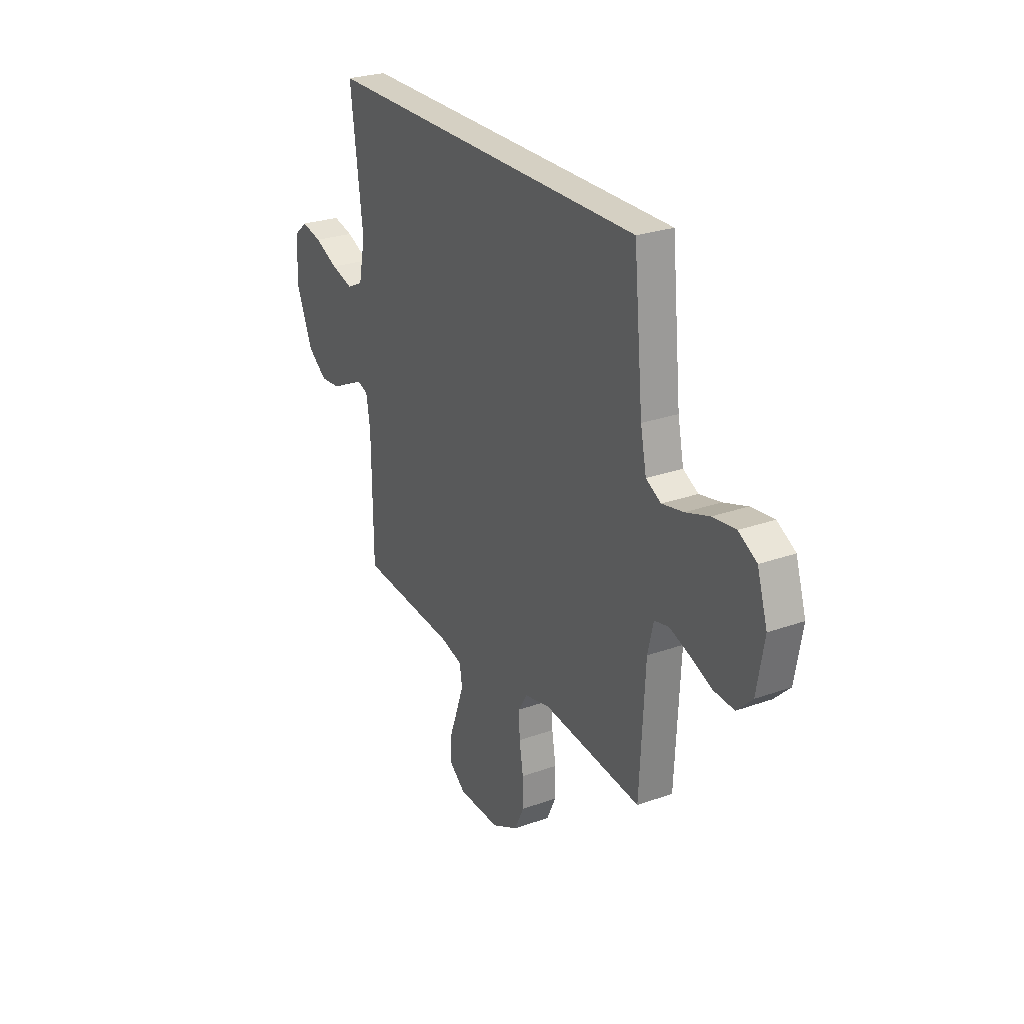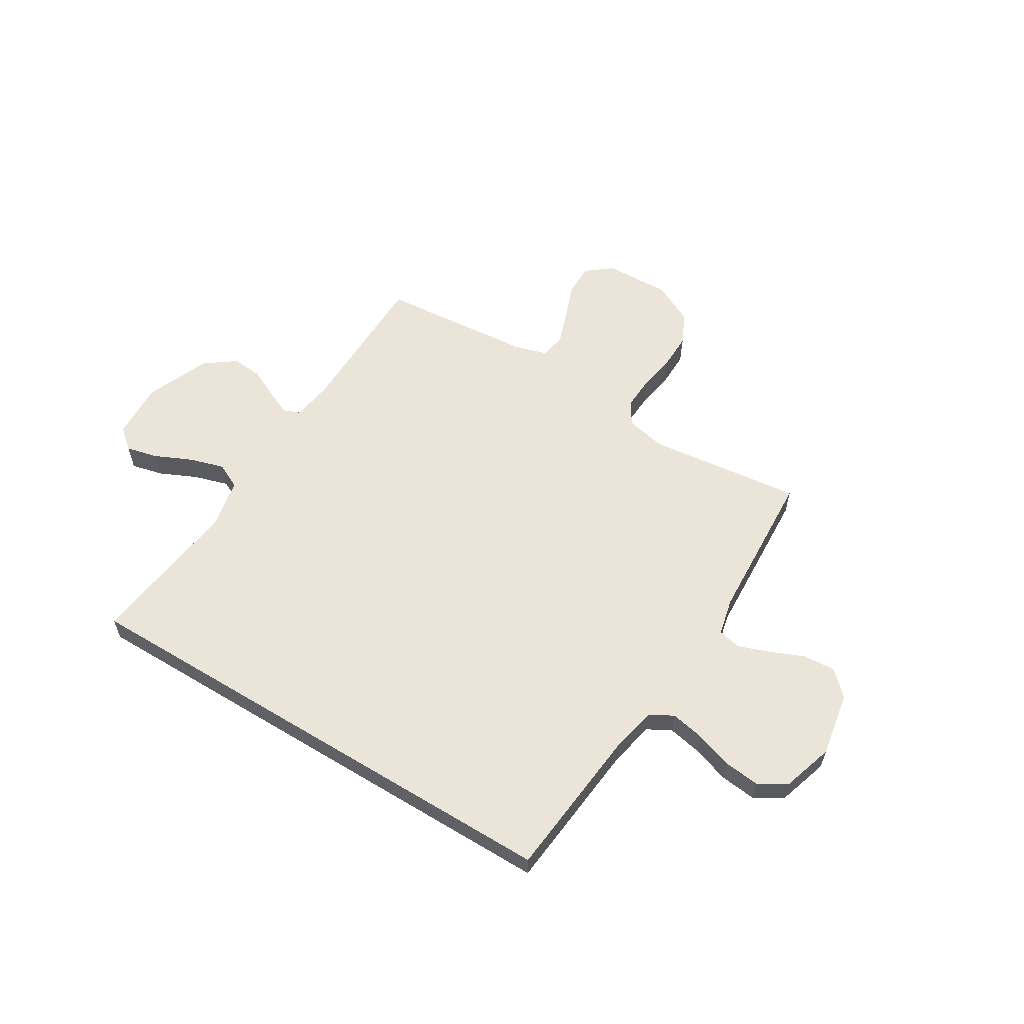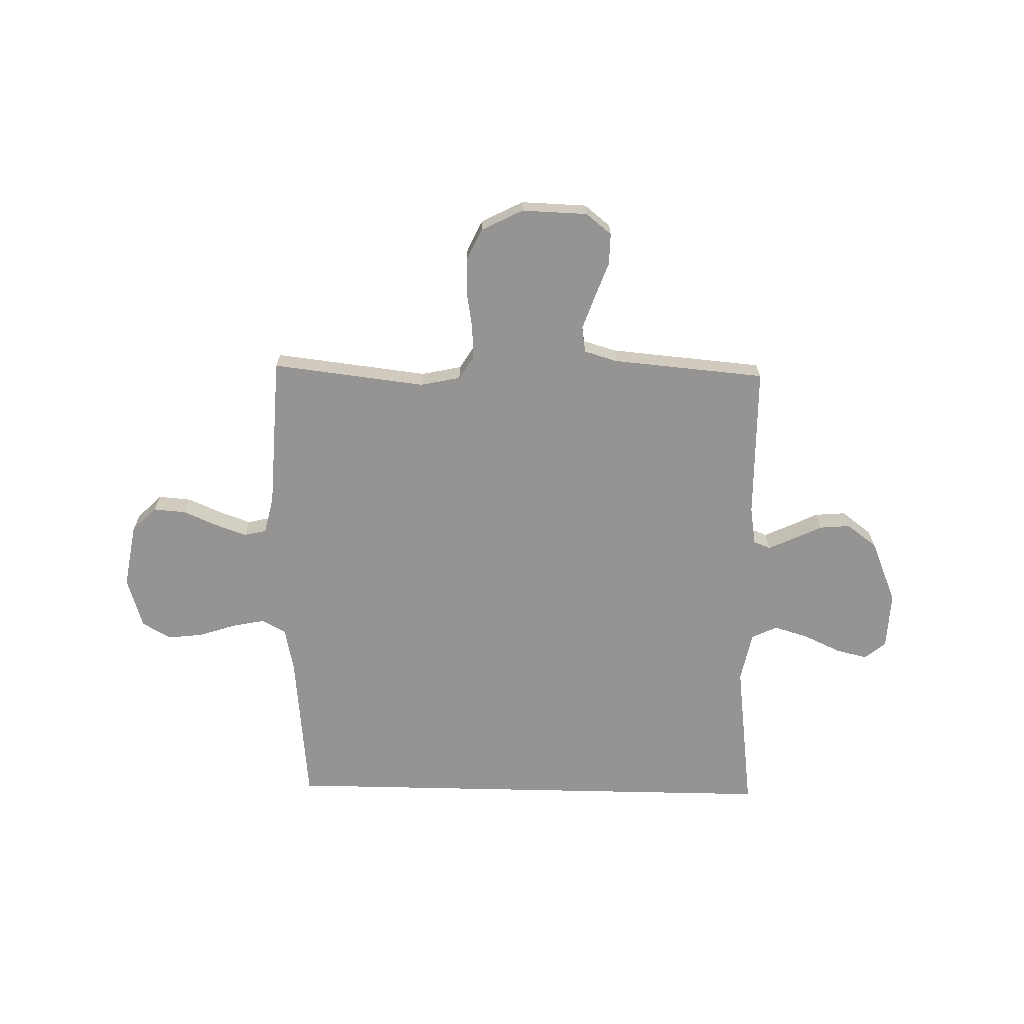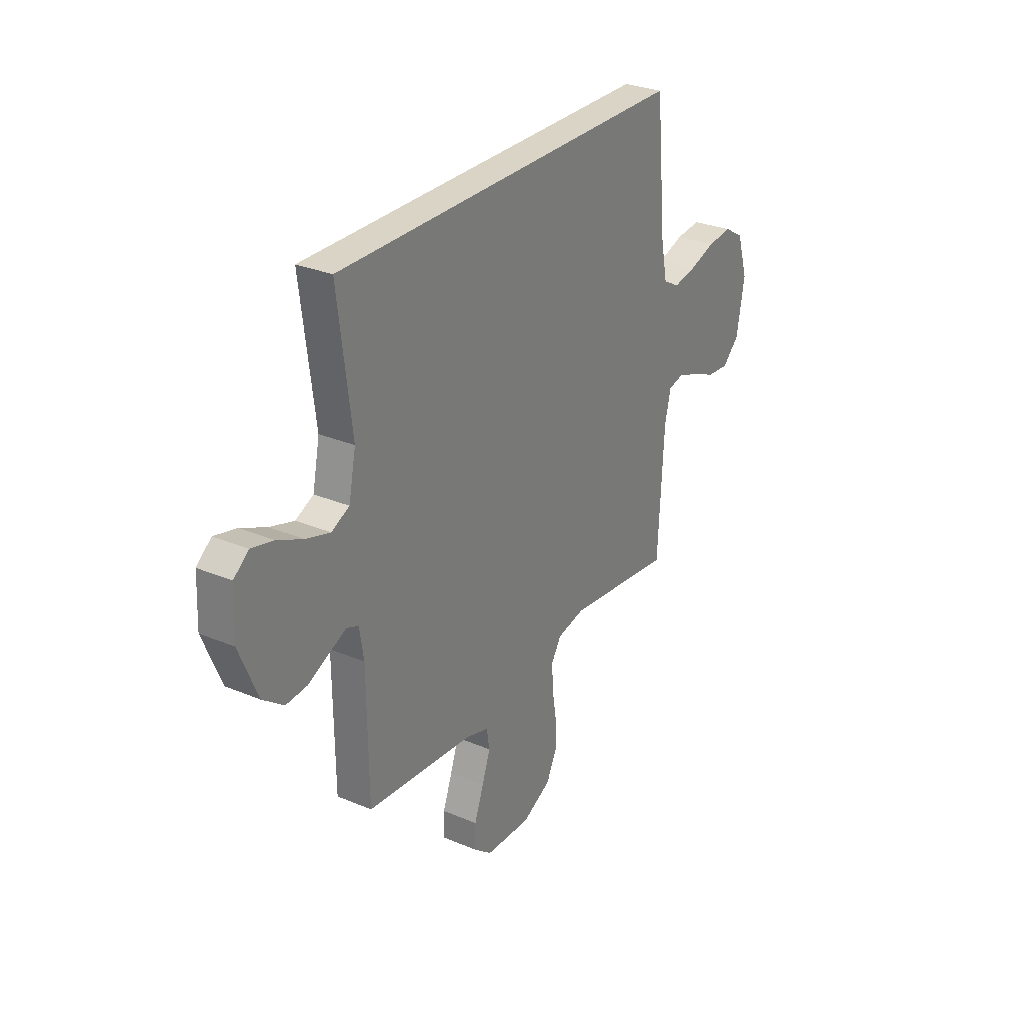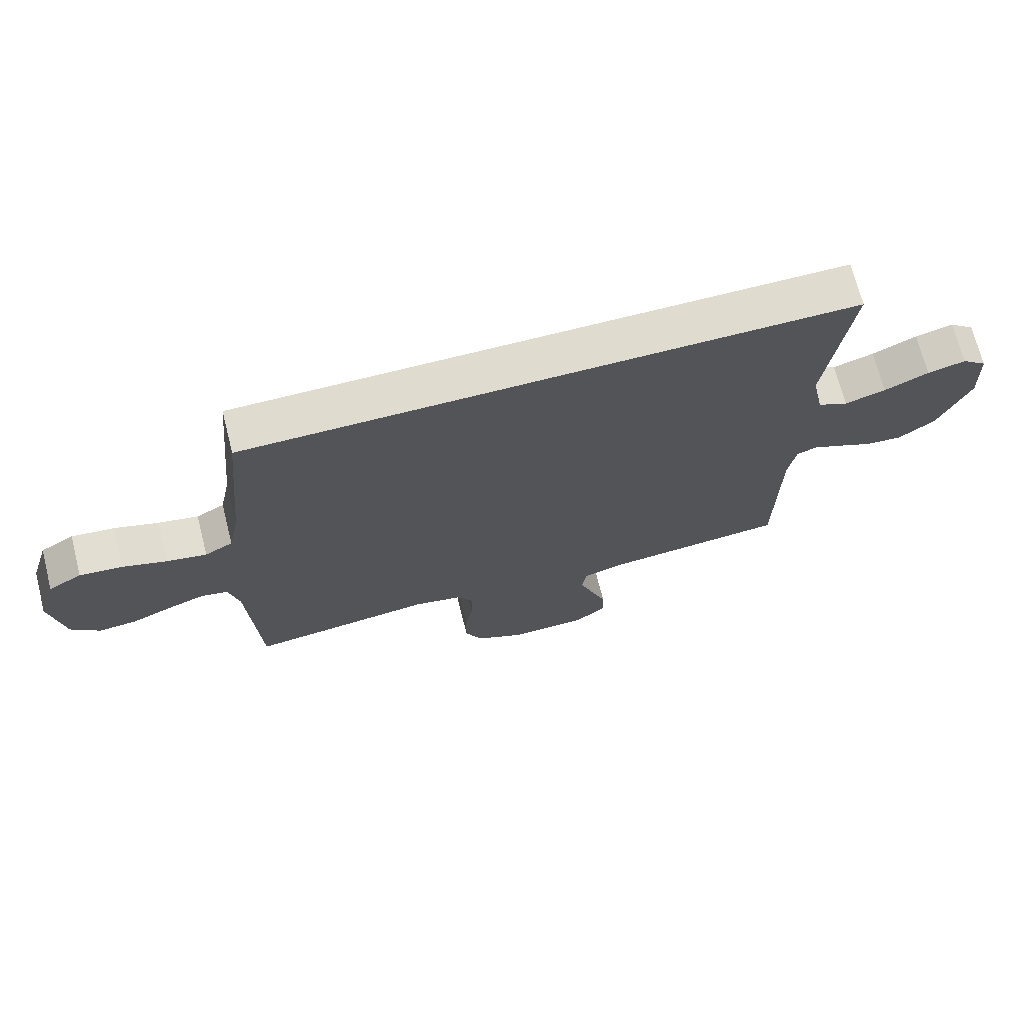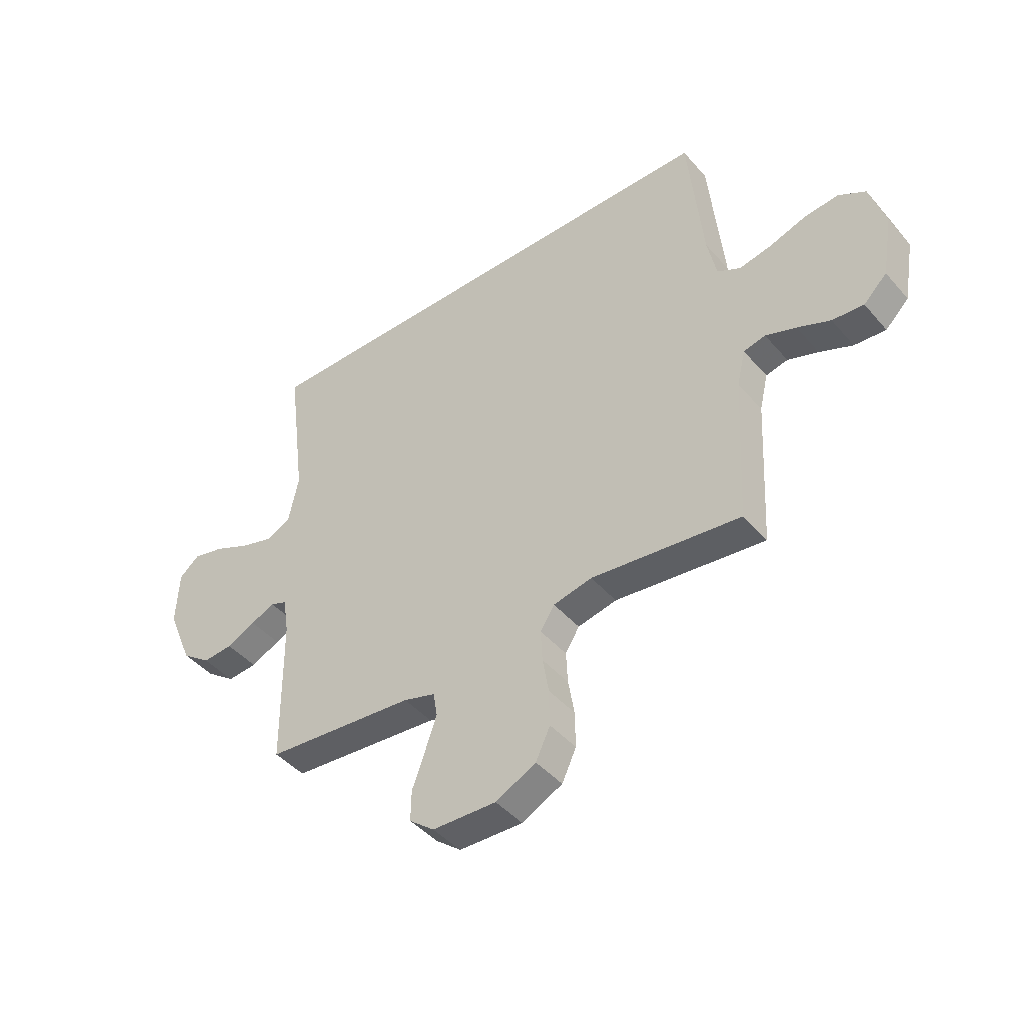
<metadata>
{"format":"obj","ext":"obj","renderer":"f3d","projection":"perspective","resolution":1024,"background":"white","views":[{"elev":26.4,"azim":60.6,"up":"+Z"},{"elev":58.7,"azim":31.4,"up":"+Y"},{"elev":-67.1,"azim":178.7,"up":"+Y"},{"elev":28.9,"azim":-57.8,"up":"+Z"},{"elev":70.4,"azim":165.7,"up":"+Z"},{"elev":-44.3,"azim":37.7,"up":"+Z"}]}
</metadata>
<code>
v 0.5 0.07 -0.5
v 0.2 0.07 -0.465
v 0.122 0.07 -0.482
v 0.094 0.07 -0.527
v 0.097 0.07 -0.591
v 0.109 0.07 -0.663
v 0.11 0.07 -0.735
v 0.081 0.07 -0.796
v 0 0.07 -0.837
v -0.128 0.07 -0.833
v -0.178 0.07 -0.793
v -0.177 0.07 -0.732
v -0.151 0.07 -0.661
v -0.128 0.07 -0.595
v -0.136 0.07 -0.545
v -0.2 0.07 -0.526
v -0.5 0.07 -0.5
v -0.503 0.07 -0.2
v -0.515 0.07 -0.125
v -0.548 0.07 -0.112
v -0.596 0.07 -0.134
v -0.654 0.07 -0.162
v -0.714 0.07 -0.167
v -0.773 0.07 -0.123
v -0.824 0.07 0
v -0.819 0.07 0.112
v -0.778 0.07 0.146
v -0.716 0.07 0.131
v -0.644 0.07 0.098
v -0.577 0.07 0.078
v -0.527 0.07 0.102
v -0.507 0.07 0.2
v -0.545 0.07 0.5
v 0.45 0.07 0.5
v 0.479 0.07 0.2
v 0.497 0.07 0.112
v 0.543 0.07 0.087
v 0.608 0.07 0.1
v 0.68 0.07 0.124
v 0.75 0.07 0.132
v 0.805 0.07 0.1
v 0.836 0.07 0
v 0.814 0.07 -0.126
v 0.767 0.07 -0.172
v 0.704 0.07 -0.167
v 0.638 0.07 -0.139
v 0.577 0.07 -0.117
v 0.533 0.07 -0.127
v 0.516 0.07 -0.2
v 0.5 0 -0.5
v 0.2 0 -0.465
v 0.122 0 -0.482
v 0.094 0 -0.527
v 0.097 0 -0.591
v 0.109 0 -0.663
v 0.11 0 -0.735
v 0.081 0 -0.796
v 0 0 -0.837
v -0.128 0 -0.833
v -0.178 0 -0.793
v -0.177 0 -0.732
v -0.151 0 -0.661
v -0.128 0 -0.595
v -0.136 0 -0.545
v -0.2 0 -0.526
v -0.5 0 -0.5
v -0.503 0 -0.2
v -0.515 0 -0.125
v -0.548 0 -0.112
v -0.596 0 -0.134
v -0.654 0 -0.162
v -0.714 0 -0.167
v -0.773 0 -0.123
v -0.824 0 0
v -0.819 0 0.112
v -0.778 0 0.146
v -0.716 0 0.131
v -0.644 0 0.098
v -0.577 0 0.078
v -0.527 0 0.102
v -0.507 0 0.2
v -0.545 0 0.5
v 0.45 0 0.5
v 0.479 0 0.2
v 0.497 0 0.112
v 0.543 0 0.087
v 0.608 0 0.1
v 0.68 0 0.124
v 0.75 0 0.132
v 0.805 0 0.1
v 0.836 0 0
v 0.814 0 -0.126
v 0.767 0 -0.172
v 0.704 0 -0.167
v 0.638 0 -0.139
v 0.577 0 -0.117
v 0.533 0 -0.127
v 0.516 0 -0.2
f 44 45 46
f 43 44 46
f 42 43 46
f 41 42 46
f 40 41 46
f 39 40 46
f 38 39 46
f 37 38 46 47
f 36 37 47 48
f 32 33 34 35
f 36 48 49
f 35 36 49
f 32 35 49
f 31 32 49
f 27 28 29
f 26 27 29
f 25 26 29
f 24 25 29
f 23 24 29
f 22 23 29
f 21 22 29
f 20 21 29 30
f 31 49 1
f 30 31 1
f 20 30 1
f 19 20 1
f 11 12 13
f 10 11 13
f 9 10 13
f 8 9 13
f 7 8 13
f 6 7 13
f 5 6 13
f 4 5 13 14
f 3 4 14 15
f 18 19 1 2
f 18 2 3
f 17 18 3
f 16 17 3
f 3 15 16
f 95 94 93
f 95 93 92
f 95 92 91
f 95 91 90
f 95 90 89
f 95 89 88
f 95 88 87
f 96 95 87 86
f 97 96 86 85
f 84 83 82 81
f 98 97 85
f 98 85 84
f 98 84 81
f 98 81 80
f 78 77 76
f 78 76 75
f 78 75 74
f 78 74 73
f 78 73 72
f 78 72 71
f 78 71 70
f 79 78 70 69
f 50 98 80
f 50 80 79
f 50 79 69
f 50 69 68
f 62 61 60
f 62 60 59
f 62 59 58
f 62 58 57
f 62 57 56
f 62 56 55
f 62 55 54
f 63 62 54 53
f 64 63 53 52
f 51 50 68 67
f 52 51 67
f 52 67 66
f 52 66 65
f 65 64 52
f 1 50 51 2
f 2 51 52 3
f 3 52 53 4
f 4 53 54 5
f 5 54 55 6
f 6 55 56 7
f 7 56 57 8
f 8 57 58 9
f 9 58 59 10
f 10 59 60 11
f 11 60 61 12
f 12 61 62 13
f 13 62 63 14
f 14 63 64 15
f 15 64 65 16
f 16 65 66 17
f 17 66 67 18
f 18 67 68 19
f 19 68 69 20
f 20 69 70 21
f 21 70 71 22
f 22 71 72 23
f 23 72 73 24
f 24 73 74 25
f 25 74 75 26
f 26 75 76 27
f 27 76 77 28
f 28 77 78 29
f 29 78 79 30
f 30 79 80 31
f 31 80 81 32
f 32 81 82 33
f 33 82 83 34
f 34 83 84 35
f 35 84 85 36
f 36 85 86 37
f 37 86 87 38
f 38 87 88 39
f 39 88 89 40
f 40 89 90 41
f 41 90 91 42
f 42 91 92 43
f 43 92 93 44
f 44 93 94 45
f 45 94 95 46
f 46 95 96 47
f 47 96 97 48
f 48 97 98 49
f 49 98 50 1

</code>
